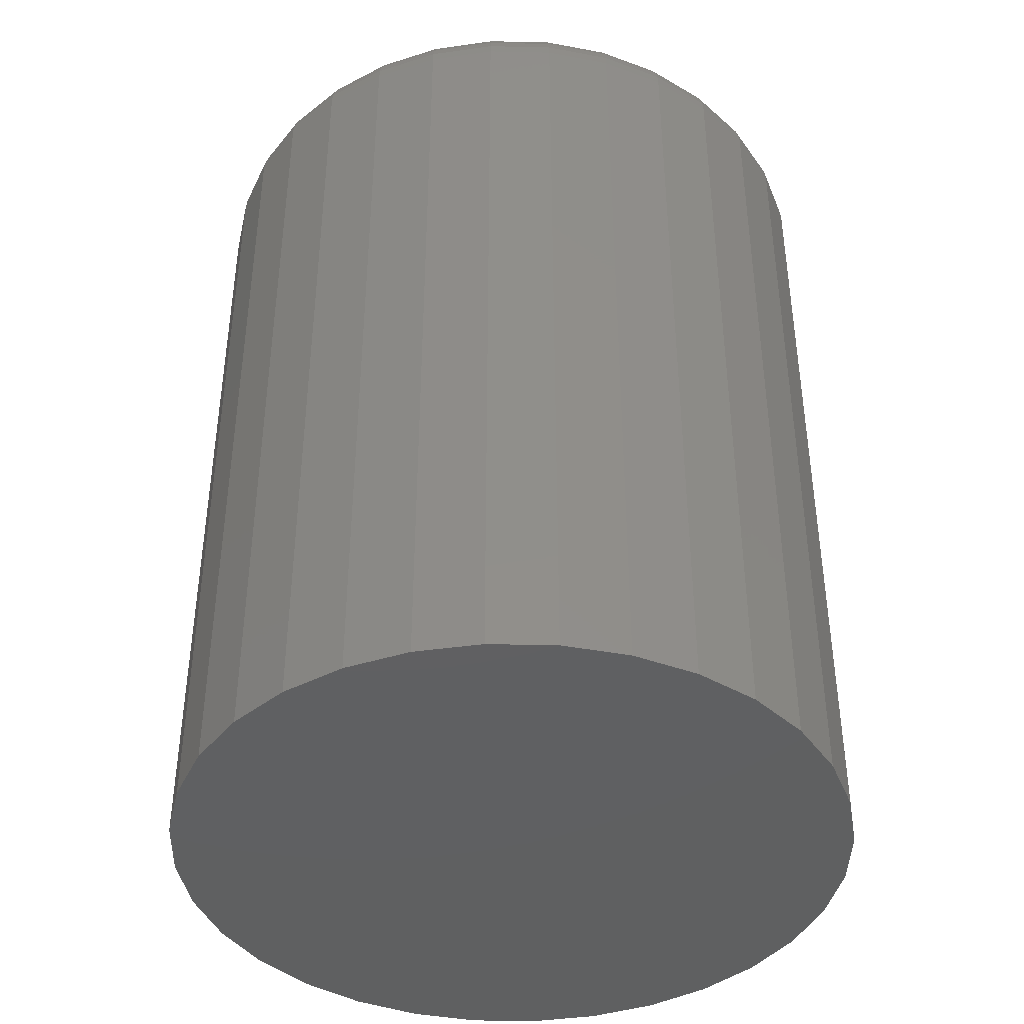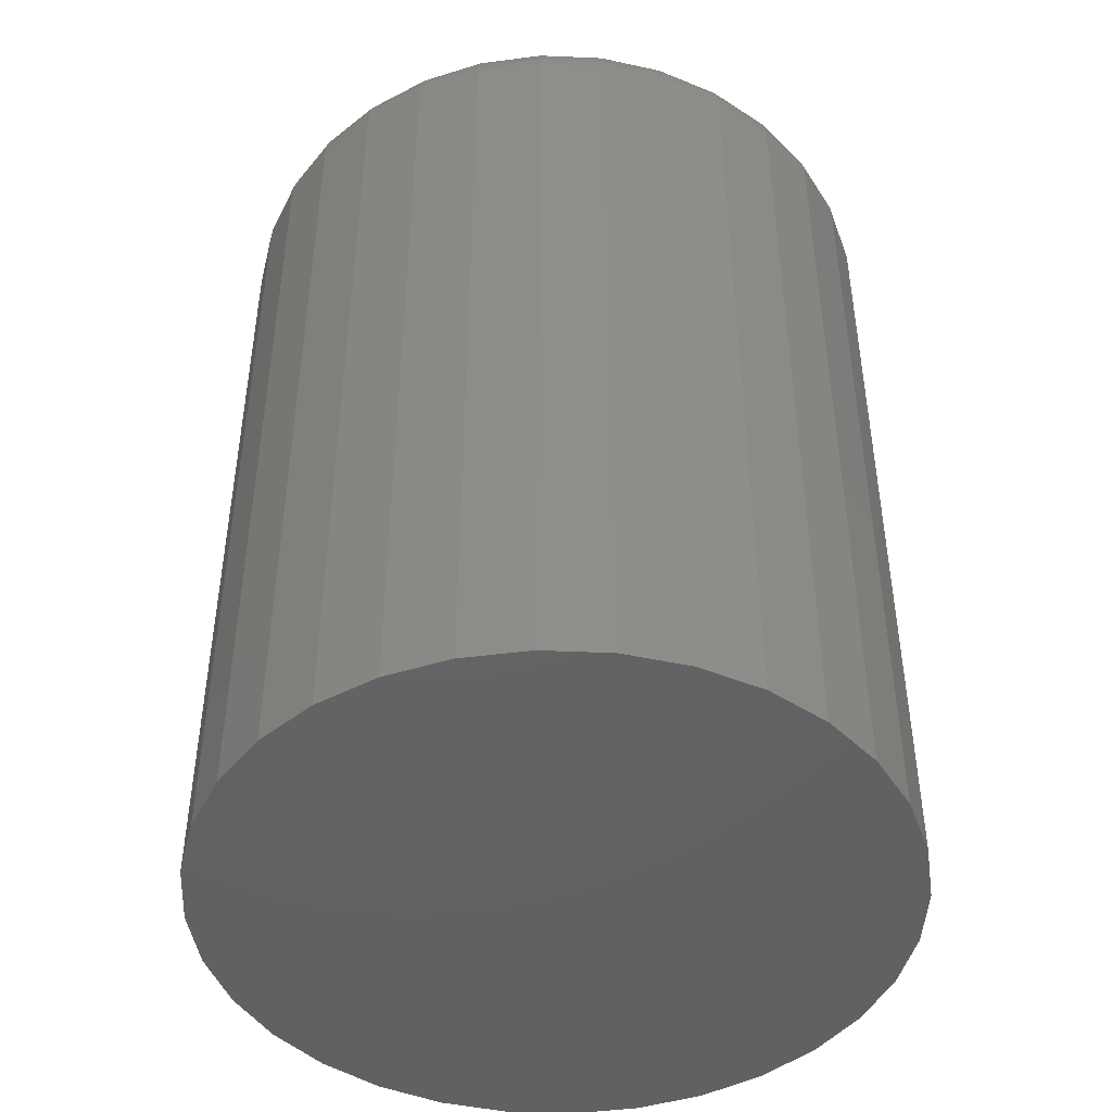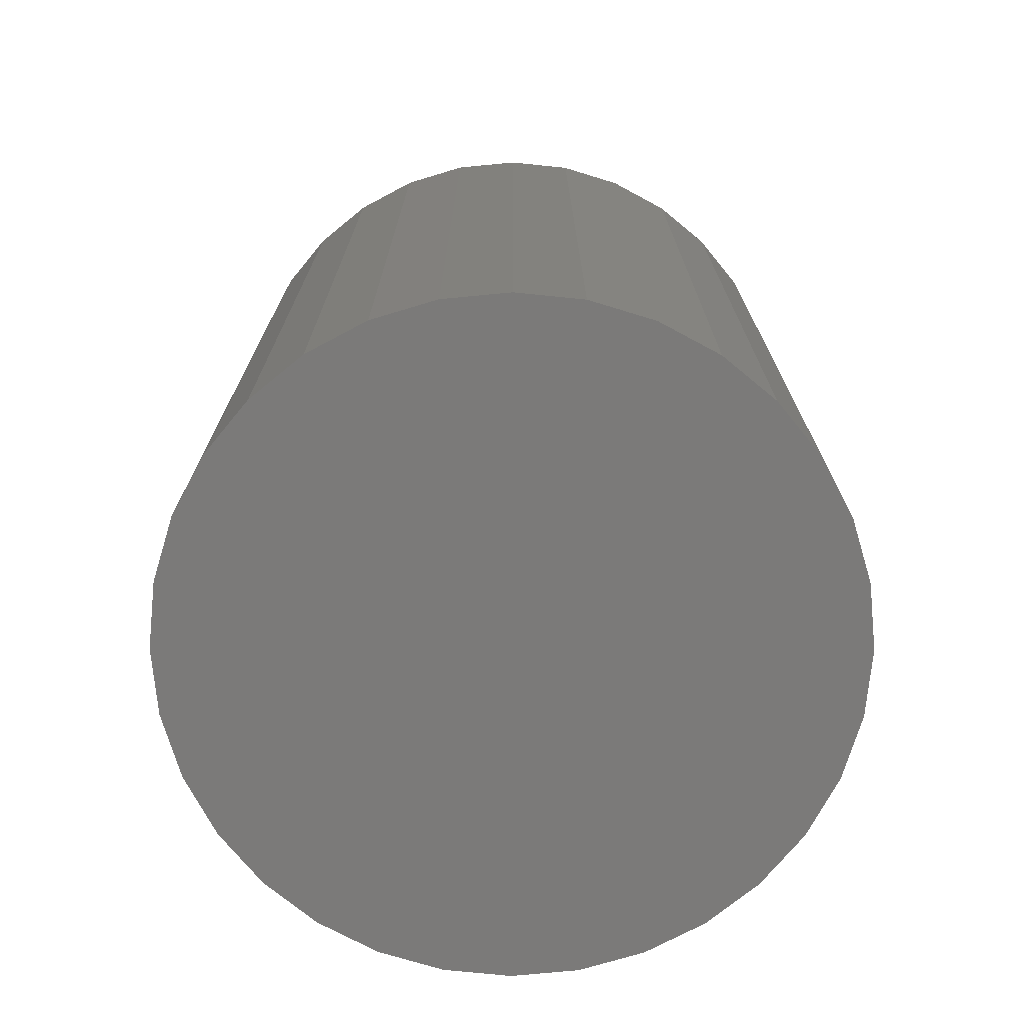
<metadata>
{"format":"stl","ext":"stl","renderer":"f3d","projection":"perspective","resolution":1024,"background":"white","views":[{"elev":-41.4,"azim":116.6,"up":"+Z"},{"elev":-45.5,"azim":-87.2,"up":"+Z"},{"elev":-73.5,"azim":33.6,"up":"+Z"}]}
</metadata>
<code>
# stl→obj: 320 verts, 636 faces
v -0.04652 0.2289 0.75
v 0.04454 0.2289 0.75
v -0.0009868 0.2334 0.75
v -0.0903 0.2156 0.75
v 0.08833 0.2156 0.75
v 0.08833 -0.2156 0.75
v -0.04652 -0.2289 0.75
v 0.04454 -0.2289 0.75
v -0.0009868 -0.2334 0.75
v 0.1287 0.1941 0.75
v -0.1307 0.1941 0.75
v 0.164 0.165 0.75
v -0.166 0.165 0.75
v 0.1931 0.1297 0.75
v -0.195 0.1297 0.75
v 0.2146 0.08931 0.75
v -0.2166 0.08931 0.75
v 0.2279 0.04553 0.75
v -0.2299 0.04553 0.75
v 0.2324 -5.596e-17 0.75
v -0.2344 2.978e-17 0.75
v 0.2279 -0.04553 0.75
v -0.2299 -0.04553 0.75
v 0.2146 -0.08931 0.75
v -0.2166 -0.08931 0.75
v 0.1931 -0.1297 0.75
v -0.195 -0.1297 0.75
v 0.164 -0.165 0.75
v -0.166 -0.165 0.75
v 0.1287 -0.1941 0.75
v -0.1307 -0.1941 0.75
v -0.0903 -0.2156 0.75
v 0.2793 0 0
v 0.2793 -3.176e-16 0.7031
v 0.2739 -0.05468 0
v 0.2739 -0.05468 0.7031
v 0.2579 -0.1073 0
v 0.2579 -0.1073 0.7031
v 0.232 -0.1557 0
v 0.232 -0.1557 0.7031
v 0.1972 -0.1982 0
v 0.1972 -0.1982 0.7031
v 0.1547 -0.233 0
v 0.1547 -0.233 0.7031
v 0.1063 -0.2589 0
v 0.1063 -0.2589 0.7031
v 0.05369 -0.2749 0
v 0.05369 -0.2749 0.7031
v -0.0009868 -0.2803 0
v -0.0009868 -0.2803 0.7031
v -0.05566 -0.2749 0
v -0.05566 -0.2749 0.7031
v -0.1082 -0.2589 0
v -0.1082 -0.2589 0.7031
v -0.1567 -0.233 0
v -0.1567 -0.233 0.7031
v -0.1992 -0.1982 0
v -0.1992 -0.1982 0.7031
v -0.234 -0.1557 0
v -0.234 -0.1557 0.7031
v -0.2599 -0.1073 0
v -0.2599 -0.1073 0.7031
v -0.2759 -0.05468 0
v -0.2759 -0.05468 0.7031
v -0.2812 3.432e-17 0
v -0.2812 3.432e-17 0.7031
v -0.2759 0.05468 0
v -0.2759 0.05468 0.7031
v -0.2599 0.1073 0
v -0.2599 0.1073 0.7031
v -0.234 0.1557 0
v -0.234 0.1557 0.7031
v -0.1992 0.1982 0
v -0.1992 0.1982 0.7031
v -0.1567 0.233 0
v -0.1567 0.233 0.7031
v -0.1082 0.2589 0
v -0.1082 0.2589 0.7031
v -0.05566 0.2749 0
v -0.05566 0.2749 0.7031
v -0.0009868 0.2803 0
v -0.0009868 0.2803 0.7031
v 0.05369 0.2749 0
v 0.05369 0.2749 0.7031
v 0.1063 0.2589 0
v 0.1063 0.2589 0.7031
v 0.1547 0.233 0
v 0.1547 0.233 0.7031
v 0.1972 0.1982 0
v 0.1972 0.1982 0.7031
v 0.232 0.1557 0
v 0.232 0.1557 0.7031
v 0.2579 0.1073 0
v 0.2579 0.1073 0.7031
v 0.2739 0.05468 0
v 0.2739 0.05468 0.7031
v -0.2435 1.527e-16 0.7491
v -0.2389 0.04732 0.7491
v -0.2523 1.665e-16 0.7464
v -0.2475 0.04903 0.7464
v -0.2604 1.527e-16 0.7421
v -0.2554 0.05061 0.7421
v -0.2675 1.665e-16 0.7363
v -0.2624 0.052 0.7363
v -0.2734 1.527e-16 0.7292
v -0.2681 0.05314 0.7292
v -0.2777 1.665e-16 0.7211
v -0.2724 0.05398 0.7211
v -0.2803 1.665e-16 0.7123
v -0.275 0.0545 0.7123
v 0.2369 0.04732 0.7491
v 0.2415 -3.747e-16 0.7491
v 0.2455 0.04903 0.7464
v 0.2503 -3.886e-16 0.7464
v 0.2535 0.05061 0.7421
v 0.2584 -3.886e-16 0.7421
v 0.2604 0.052 0.7363
v 0.2655 -4.163e-16 0.7363
v 0.2661 0.05314 0.7292
v 0.2714 -4.302e-16 0.7292
v 0.2704 0.05398 0.7211
v 0.2757 -4.302e-16 0.7211
v 0.273 0.0545 0.7123
v 0.2784 -4.302e-16 0.7123
v 0.2231 0.09281 0.7491
v 0.2312 0.09618 0.7464
v 0.2387 0.09928 0.7421
v 0.2453 0.102 0.7363
v 0.2506 0.1042 0.7292
v 0.2546 0.1059 0.7211
v 0.2571 0.1069 0.7123
v 0.2007 0.1347 0.7491
v 0.208 0.1396 0.7464
v 0.2147 0.1441 0.7421
v 0.2206 0.1481 0.7363
v 0.2255 0.1513 0.7292
v 0.2291 0.1537 0.7211
v 0.2313 0.1552 0.7123
v 0.1705 0.1715 0.7491
v 0.1767 0.1777 0.7464
v 0.1825 0.1834 0.7421
v 0.1875 0.1885 0.7363
v 0.1916 0.1926 0.7292
v 0.1947 0.1957 0.7211
v 0.1966 0.1975 0.7123
v 0.1338 0.2017 0.7491
v 0.1386 0.209 0.7464
v 0.1431 0.2157 0.7421
v 0.1471 0.2216 0.7363
v 0.1503 0.2265 0.7292
v 0.1527 0.2301 0.7211
v 0.1542 0.2323 0.7123
v 0.09183 0.2241 0.7491
v 0.09519 0.2322 0.7464
v 0.09829 0.2397 0.7421
v 0.101 0.2462 0.7363
v 0.1032 0.2516 0.7292
v 0.1049 0.2556 0.7211
v 0.1059 0.2581 0.7123
v 0.04633 0.2379 0.7491
v 0.04804 0.2465 0.7464
v 0.04963 0.2544 0.7421
v 0.05101 0.2614 0.7363
v 0.05215 0.2671 0.7292
v 0.05299 0.2714 0.7211
v 0.05351 0.274 0.7123
v -0.0009868 0.2425 0.7491
v -0.0009868 0.2513 0.7464
v -0.0009868 0.2594 0.7421
v -0.0009868 0.2665 0.7363
v -0.0009868 0.2724 0.7292
v -0.0009868 0.2767 0.7211
v -0.0009868 0.2794 0.7123
v -0.0483 0.2379 0.7491
v -0.05002 0.2465 0.7464
v -0.0516 0.2544 0.7421
v -0.05299 0.2614 0.7363
v -0.05412 0.2671 0.7292
v -0.05497 0.2714 0.7211
v -0.05549 0.274 0.7123
v -0.0938 0.2241 0.7491
v -0.09717 0.2322 0.7464
v -0.1003 0.2397 0.7421
v -0.103 0.2462 0.7363
v -0.1052 0.2516 0.7292
v -0.1069 0.2556 0.7211
v -0.1079 0.2581 0.7123
v -0.1357 0.2017 0.7491
v -0.1406 0.209 0.7464
v -0.1451 0.2157 0.7421
v -0.1491 0.2216 0.7363
v -0.1523 0.2265 0.7292
v -0.1547 0.2301 0.7211
v -0.1562 0.2323 0.7123
v -0.1725 0.1715 0.7491
v -0.1787 0.1777 0.7464
v -0.1844 0.1834 0.7421
v -0.1895 0.1885 0.7363
v -0.1936 0.1926 0.7292
v -0.1966 0.1957 0.7211
v -0.1985 0.1975 0.7123
v -0.2026 0.1347 0.7491
v -0.21 0.1396 0.7464
v -0.2167 0.1441 0.7421
v -0.2226 0.1481 0.7363
v -0.2274 0.1513 0.7292
v -0.2311 0.1537 0.7211
v -0.2333 0.1552 0.7123
v -0.2251 0.09281 0.7491
v -0.2332 0.09618 0.7464
v -0.2407 0.09928 0.7421
v -0.2472 0.102 0.7363
v -0.2526 0.1042 0.7292
v -0.2566 0.1059 0.7211
v -0.2591 0.1069 0.7123
v 0.2369 -0.04732 0.7491
v 0.2455 -0.04903 0.7464
v 0.2535 -0.05061 0.7421
v 0.2604 -0.052 0.7363
v 0.2661 -0.05314 0.7292
v 0.2704 -0.05398 0.7211
v 0.273 -0.0545 0.7123
v -0.2389 -0.04732 0.7491
v -0.2475 -0.04903 0.7464
v -0.2554 -0.05061 0.7421
v -0.2624 -0.052 0.7363
v -0.2681 -0.05314 0.7292
v -0.2724 -0.05398 0.7211
v -0.275 -0.0545 0.7123
v -0.2251 -0.09281 0.7491
v -0.2332 -0.09618 0.7464
v -0.2407 -0.09928 0.7421
v -0.2472 -0.102 0.7363
v -0.2526 -0.1042 0.7292
v -0.2566 -0.1059 0.7211
v -0.2591 -0.1069 0.7123
v -0.2026 -0.1347 0.7491
v -0.21 -0.1396 0.7464
v -0.2167 -0.1441 0.7421
v -0.2226 -0.1481 0.7363
v -0.2274 -0.1513 0.7292
v -0.2311 -0.1537 0.7211
v -0.2333 -0.1552 0.7123
v -0.1725 -0.1715 0.7491
v -0.1787 -0.1777 0.7464
v -0.1844 -0.1834 0.7421
v -0.1895 -0.1885 0.7363
v -0.1936 -0.1926 0.7292
v -0.1966 -0.1957 0.7211
v -0.1985 -0.1975 0.7123
v -0.1357 -0.2017 0.7491
v -0.1406 -0.209 0.7464
v -0.1451 -0.2157 0.7421
v -0.1491 -0.2216 0.7363
v -0.1523 -0.2265 0.7292
v -0.1547 -0.2301 0.7211
v -0.1562 -0.2323 0.7123
v -0.0938 -0.2241 0.7491
v -0.09717 -0.2322 0.7464
v -0.1003 -0.2397 0.7421
v -0.103 -0.2462 0.7363
v -0.1052 -0.2516 0.7292
v -0.1069 -0.2556 0.7211
v -0.1079 -0.2581 0.7123
v -0.0483 -0.2379 0.7491
v -0.05002 -0.2465 0.7464
v -0.0516 -0.2544 0.7421
v -0.05299 -0.2614 0.7363
v -0.05412 -0.2671 0.7292
v -0.05497 -0.2714 0.7211
v -0.05549 -0.274 0.7123
v -0.0009868 -0.2425 0.7491
v -0.0009868 -0.2513 0.7464
v -0.0009868 -0.2594 0.7421
v -0.0009868 -0.2665 0.7363
v -0.0009868 -0.2724 0.7292
v -0.0009868 -0.2767 0.7211
v -0.0009868 -0.2794 0.7123
v 0.04633 -0.2379 0.7491
v 0.04804 -0.2465 0.7464
v 0.04963 -0.2544 0.7421
v 0.05101 -0.2614 0.7363
v 0.05215 -0.2671 0.7292
v 0.05299 -0.2714 0.7211
v 0.05351 -0.274 0.7123
v 0.09183 -0.2241 0.7491
v 0.09519 -0.2322 0.7464
v 0.09829 -0.2397 0.7421
v 0.101 -0.2462 0.7363
v 0.1032 -0.2516 0.7292
v 0.1049 -0.2556 0.7211
v 0.1059 -0.2581 0.7123
v 0.1338 -0.2017 0.7491
v 0.1386 -0.209 0.7464
v 0.1431 -0.2157 0.7421
v 0.1471 -0.2216 0.7363
v 0.1503 -0.2265 0.7292
v 0.1527 -0.2301 0.7211
v 0.1542 -0.2323 0.7123
v 0.1705 -0.1715 0.7491
v 0.1767 -0.1777 0.7464
v 0.1825 -0.1834 0.7421
v 0.1875 -0.1885 0.7363
v 0.1916 -0.1926 0.7292
v 0.1947 -0.1957 0.7211
v 0.1966 -0.1975 0.7123
v 0.2007 -0.1347 0.7491
v 0.208 -0.1396 0.7464
v 0.2147 -0.1441 0.7421
v 0.2206 -0.1481 0.7363
v 0.2255 -0.1513 0.7292
v 0.2291 -0.1537 0.7211
v 0.2313 -0.1552 0.7123
v 0.2231 -0.09281 0.7491
v 0.2312 -0.09618 0.7464
v 0.2387 -0.09928 0.7421
v 0.2453 -0.102 0.7363
v 0.2506 -0.1042 0.7292
v 0.2546 -0.1059 0.7211
v 0.2571 -0.1069 0.7123
f 1 2 3
f 2 1 4
f 2 4 5
f 6 7 8
f 8 7 9
f 5 4 10
f 10 4 11
f 10 11 12
f 12 11 13
f 12 13 14
f 14 13 15
f 14 15 16
f 16 15 17
f 16 17 18
f 18 17 19
f 18 19 20
f 20 19 21
f 20 21 22
f 22 21 23
f 22 23 24
f 24 23 25
f 24 25 26
f 26 25 27
f 26 27 28
f 28 27 29
f 28 29 30
f 30 29 31
f 30 31 6
f 6 31 32
f 6 32 7
f 33 34 35
f 35 34 36
f 35 36 37
f 37 36 38
f 37 38 39
f 39 38 40
f 39 40 41
f 41 40 42
f 41 42 43
f 43 42 44
f 43 44 45
f 45 44 46
f 45 46 47
f 47 46 48
f 47 48 49
f 49 48 50
f 49 50 51
f 51 50 52
f 51 52 53
f 53 52 54
f 53 54 55
f 55 54 56
f 55 56 57
f 57 56 58
f 57 58 59
f 59 58 60
f 59 60 61
f 61 60 62
f 61 62 63
f 63 62 64
f 63 64 65
f 65 64 66
f 65 66 67
f 67 66 68
f 67 68 69
f 69 68 70
f 69 70 71
f 71 70 72
f 71 72 73
f 73 72 74
f 73 74 75
f 75 74 76
f 75 76 77
f 77 76 78
f 77 78 79
f 79 78 80
f 79 80 81
f 81 80 82
f 81 82 83
f 83 82 84
f 83 84 85
f 85 84 86
f 85 86 87
f 87 86 88
f 87 88 89
f 89 88 90
f 89 90 91
f 91 90 92
f 91 92 93
f 93 92 94
f 93 94 95
f 95 94 96
f 95 96 33
f 33 96 34
f 21 19 97
f 97 19 98
f 97 98 99
f 99 98 100
f 99 100 101
f 101 100 102
f 101 102 103
f 103 102 104
f 103 104 105
f 105 104 106
f 105 106 107
f 107 106 108
f 107 108 109
f 109 108 110
f 109 110 66
f 66 110 68
f 18 20 111
f 111 20 112
f 111 112 113
f 113 112 114
f 113 114 115
f 115 114 116
f 115 116 117
f 117 116 118
f 117 118 119
f 119 118 120
f 119 120 121
f 121 120 122
f 121 122 123
f 123 122 124
f 123 124 96
f 96 124 34
f 16 18 125
f 125 18 111
f 125 111 126
f 126 111 113
f 126 113 127
f 127 113 115
f 127 115 128
f 128 115 117
f 128 117 129
f 129 117 119
f 129 119 130
f 130 119 121
f 130 121 131
f 131 121 123
f 131 123 94
f 94 123 96
f 14 16 132
f 132 16 125
f 132 125 133
f 133 125 126
f 133 126 134
f 134 126 127
f 134 127 135
f 135 127 128
f 135 128 136
f 136 128 129
f 136 129 137
f 137 129 130
f 137 130 138
f 138 130 131
f 138 131 92
f 92 131 94
f 12 14 139
f 139 14 132
f 139 132 140
f 140 132 133
f 140 133 141
f 141 133 134
f 141 134 142
f 142 134 135
f 142 135 143
f 143 135 136
f 143 136 144
f 144 136 137
f 144 137 145
f 145 137 138
f 145 138 90
f 90 138 92
f 10 12 146
f 146 12 139
f 146 139 147
f 147 139 140
f 147 140 148
f 148 140 141
f 148 141 149
f 149 141 142
f 149 142 150
f 150 142 143
f 150 143 151
f 151 143 144
f 151 144 152
f 152 144 145
f 152 145 88
f 88 145 90
f 5 10 153
f 153 10 146
f 153 146 154
f 154 146 147
f 154 147 155
f 155 147 148
f 155 148 156
f 156 148 149
f 156 149 157
f 157 149 150
f 157 150 158
f 158 150 151
f 158 151 159
f 159 151 152
f 159 152 86
f 86 152 88
f 2 5 160
f 160 5 153
f 160 153 161
f 161 153 154
f 161 154 162
f 162 154 155
f 162 155 163
f 163 155 156
f 163 156 164
f 164 156 157
f 164 157 165
f 165 157 158
f 165 158 166
f 166 158 159
f 166 159 84
f 84 159 86
f 3 2 167
f 167 2 160
f 167 160 168
f 168 160 161
f 168 161 169
f 169 161 162
f 169 162 170
f 170 162 163
f 170 163 171
f 171 163 164
f 171 164 172
f 172 164 165
f 172 165 173
f 173 165 166
f 173 166 82
f 82 166 84
f 1 3 174
f 174 3 167
f 174 167 175
f 175 167 168
f 175 168 176
f 176 168 169
f 176 169 177
f 177 169 170
f 177 170 178
f 178 170 171
f 178 171 179
f 179 171 172
f 179 172 180
f 180 172 173
f 180 173 80
f 80 173 82
f 4 1 181
f 181 1 174
f 181 174 182
f 182 174 175
f 182 175 183
f 183 175 176
f 183 176 184
f 184 176 177
f 184 177 185
f 185 177 178
f 185 178 186
f 186 178 179
f 186 179 187
f 187 179 180
f 187 180 78
f 78 180 80
f 11 4 188
f 188 4 181
f 188 181 189
f 189 181 182
f 189 182 190
f 190 182 183
f 190 183 191
f 191 183 184
f 191 184 192
f 192 184 185
f 192 185 193
f 193 185 186
f 193 186 194
f 194 186 187
f 194 187 76
f 76 187 78
f 13 11 195
f 195 11 188
f 195 188 196
f 196 188 189
f 196 189 197
f 197 189 190
f 197 190 198
f 198 190 191
f 198 191 199
f 199 191 192
f 199 192 200
f 200 192 193
f 200 193 201
f 201 193 194
f 201 194 74
f 74 194 76
f 15 13 202
f 202 13 195
f 202 195 203
f 203 195 196
f 203 196 204
f 204 196 197
f 204 197 205
f 205 197 198
f 205 198 206
f 206 198 199
f 206 199 207
f 207 199 200
f 207 200 208
f 208 200 201
f 208 201 72
f 72 201 74
f 17 15 209
f 209 15 202
f 209 202 210
f 210 202 203
f 210 203 211
f 211 203 204
f 211 204 212
f 212 204 205
f 212 205 213
f 213 205 206
f 213 206 214
f 214 206 207
f 214 207 215
f 215 207 208
f 215 208 70
f 70 208 72
f 19 17 98
f 98 17 209
f 98 209 100
f 100 209 210
f 100 210 102
f 102 210 211
f 102 211 104
f 104 211 212
f 104 212 106
f 106 212 213
f 106 213 108
f 108 213 214
f 108 214 110
f 110 214 215
f 110 215 68
f 68 215 70
f 20 22 112
f 112 22 216
f 112 216 114
f 114 216 217
f 114 217 116
f 116 217 218
f 116 218 118
f 118 218 219
f 118 219 120
f 120 219 220
f 120 220 122
f 122 220 221
f 122 221 124
f 124 221 222
f 124 222 34
f 34 222 36
f 23 21 223
f 223 21 97
f 223 97 224
f 224 97 99
f 224 99 225
f 225 99 101
f 225 101 226
f 226 101 103
f 226 103 227
f 227 103 105
f 227 105 228
f 228 105 107
f 228 107 229
f 229 107 109
f 229 109 64
f 64 109 66
f 25 23 230
f 230 23 223
f 230 223 231
f 231 223 224
f 231 224 232
f 232 224 225
f 232 225 233
f 233 225 226
f 233 226 234
f 234 226 227
f 234 227 235
f 235 227 228
f 235 228 236
f 236 228 229
f 236 229 62
f 62 229 64
f 27 25 237
f 237 25 230
f 237 230 238
f 238 230 231
f 238 231 239
f 239 231 232
f 239 232 240
f 240 232 233
f 240 233 241
f 241 233 234
f 241 234 242
f 242 234 235
f 242 235 243
f 243 235 236
f 243 236 60
f 60 236 62
f 29 27 244
f 244 27 237
f 244 237 245
f 245 237 238
f 245 238 246
f 246 238 239
f 246 239 247
f 247 239 240
f 247 240 248
f 248 240 241
f 248 241 249
f 249 241 242
f 249 242 250
f 250 242 243
f 250 243 58
f 58 243 60
f 31 29 251
f 251 29 244
f 251 244 252
f 252 244 245
f 252 245 253
f 253 245 246
f 253 246 254
f 254 246 247
f 254 247 255
f 255 247 248
f 255 248 256
f 256 248 249
f 256 249 257
f 257 249 250
f 257 250 56
f 56 250 58
f 32 31 258
f 258 31 251
f 258 251 259
f 259 251 252
f 259 252 260
f 260 252 253
f 260 253 261
f 261 253 254
f 261 254 262
f 262 254 255
f 262 255 263
f 263 255 256
f 263 256 264
f 264 256 257
f 264 257 54
f 54 257 56
f 7 32 265
f 265 32 258
f 265 258 266
f 266 258 259
f 266 259 267
f 267 259 260
f 267 260 268
f 268 260 261
f 268 261 269
f 269 261 262
f 269 262 270
f 270 262 263
f 270 263 271
f 271 263 264
f 271 264 52
f 52 264 54
f 9 7 272
f 272 7 265
f 272 265 273
f 273 265 266
f 273 266 274
f 274 266 267
f 274 267 275
f 275 267 268
f 275 268 276
f 276 268 269
f 276 269 277
f 277 269 270
f 277 270 278
f 278 270 271
f 278 271 50
f 50 271 52
f 8 9 279
f 279 9 272
f 279 272 280
f 280 272 273
f 280 273 281
f 281 273 274
f 281 274 282
f 282 274 275
f 282 275 283
f 283 275 276
f 283 276 284
f 284 276 277
f 284 277 285
f 285 277 278
f 285 278 48
f 48 278 50
f 6 8 286
f 286 8 279
f 286 279 287
f 287 279 280
f 287 280 288
f 288 280 281
f 288 281 289
f 289 281 282
f 289 282 290
f 290 282 283
f 290 283 291
f 291 283 284
f 291 284 292
f 292 284 285
f 292 285 46
f 46 285 48
f 30 6 293
f 293 6 286
f 293 286 294
f 294 286 287
f 294 287 295
f 295 287 288
f 295 288 296
f 296 288 289
f 296 289 297
f 297 289 290
f 297 290 298
f 298 290 291
f 298 291 299
f 299 291 292
f 299 292 44
f 44 292 46
f 28 30 300
f 300 30 293
f 300 293 301
f 301 293 294
f 301 294 302
f 302 294 295
f 302 295 303
f 303 295 296
f 303 296 304
f 304 296 297
f 304 297 305
f 305 297 298
f 305 298 306
f 306 298 299
f 306 299 42
f 42 299 44
f 26 28 307
f 307 28 300
f 307 300 308
f 308 300 301
f 308 301 309
f 309 301 302
f 309 302 310
f 310 302 303
f 310 303 311
f 311 303 304
f 311 304 312
f 312 304 305
f 312 305 313
f 313 305 306
f 313 306 40
f 40 306 42
f 24 26 314
f 314 26 307
f 314 307 315
f 315 307 308
f 315 308 316
f 316 308 309
f 316 309 317
f 317 309 310
f 317 310 318
f 318 310 311
f 318 311 319
f 319 311 312
f 319 312 320
f 320 312 313
f 320 313 38
f 38 313 40
f 22 24 216
f 216 24 314
f 216 314 217
f 217 314 315
f 217 315 218
f 218 315 316
f 218 316 219
f 219 316 317
f 219 317 220
f 220 317 318
f 220 318 221
f 221 318 319
f 221 319 222
f 222 319 320
f 222 320 36
f 36 320 38
f 81 83 79
f 49 51 47
f 47 51 53
f 47 53 45
f 45 53 55
f 45 55 43
f 43 55 57
f 43 57 41
f 41 57 59
f 41 59 39
f 39 59 61
f 39 61 37
f 37 61 63
f 37 63 35
f 35 63 65
f 35 65 33
f 33 65 67
f 33 67 95
f 95 67 69
f 95 69 93
f 93 69 71
f 93 71 91
f 91 71 73
f 91 73 89
f 89 73 75
f 89 75 87
f 87 75 77
f 87 77 85
f 85 77 79
f 85 79 83

</code>
